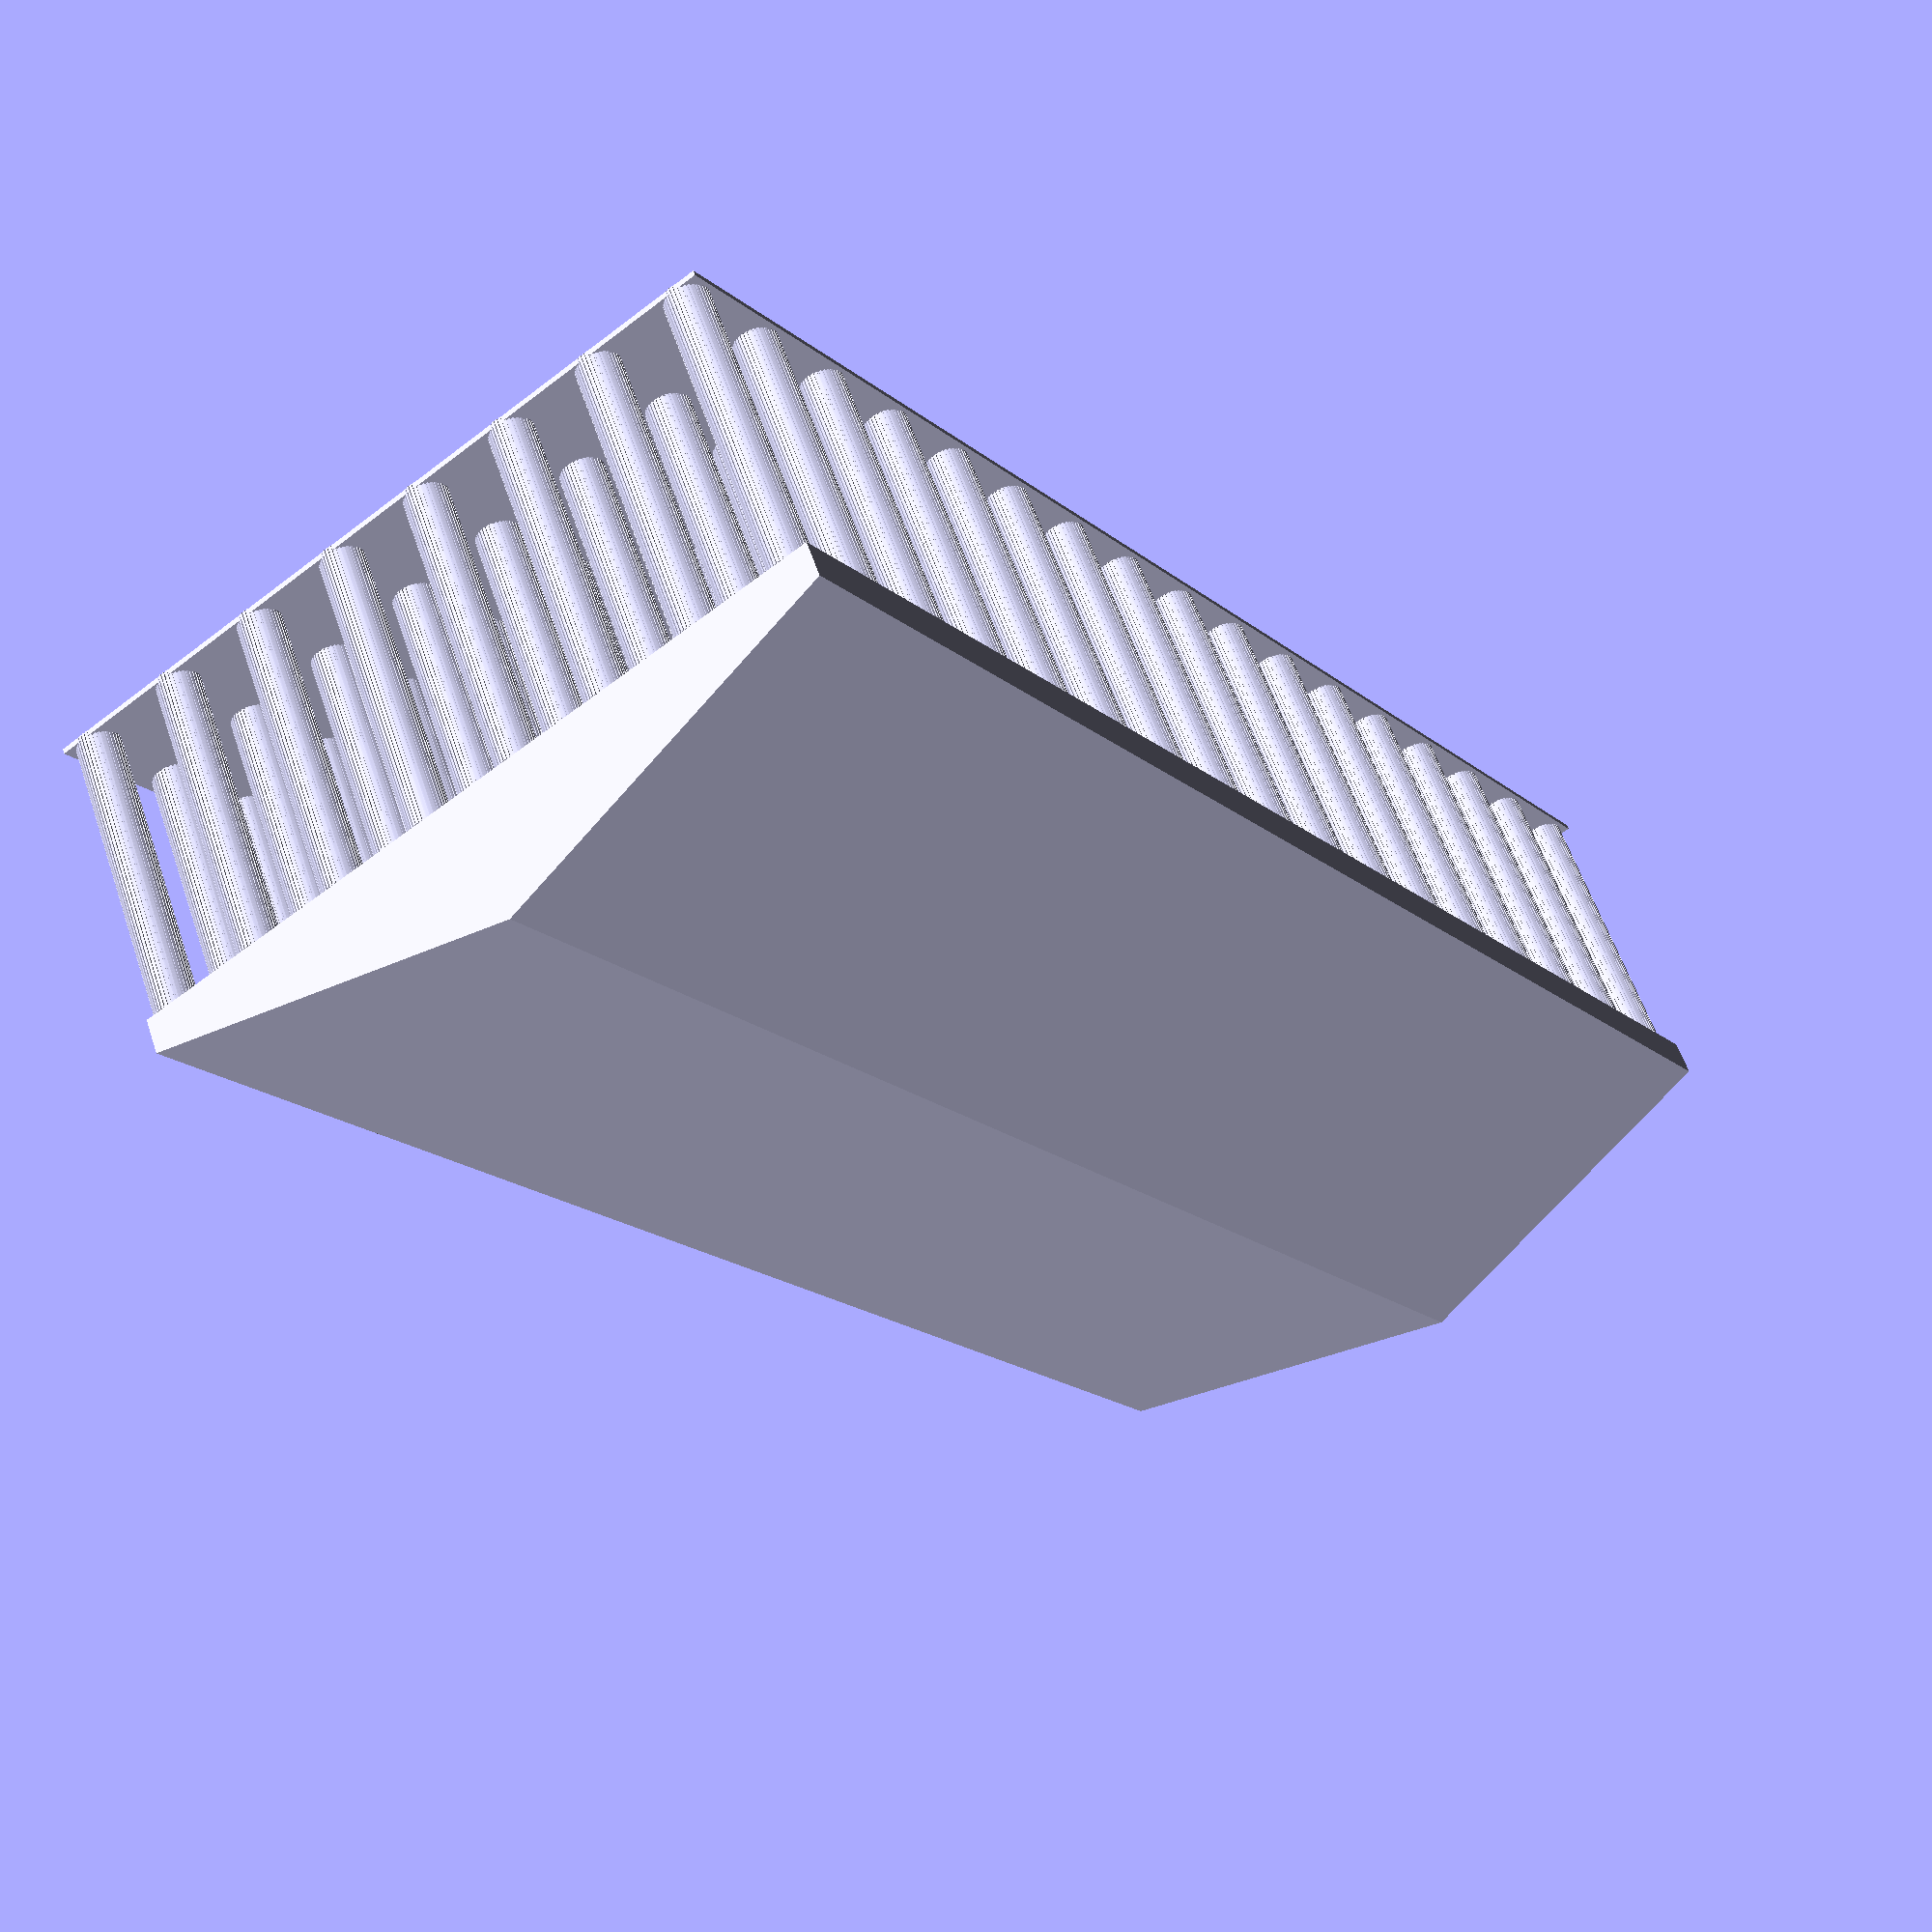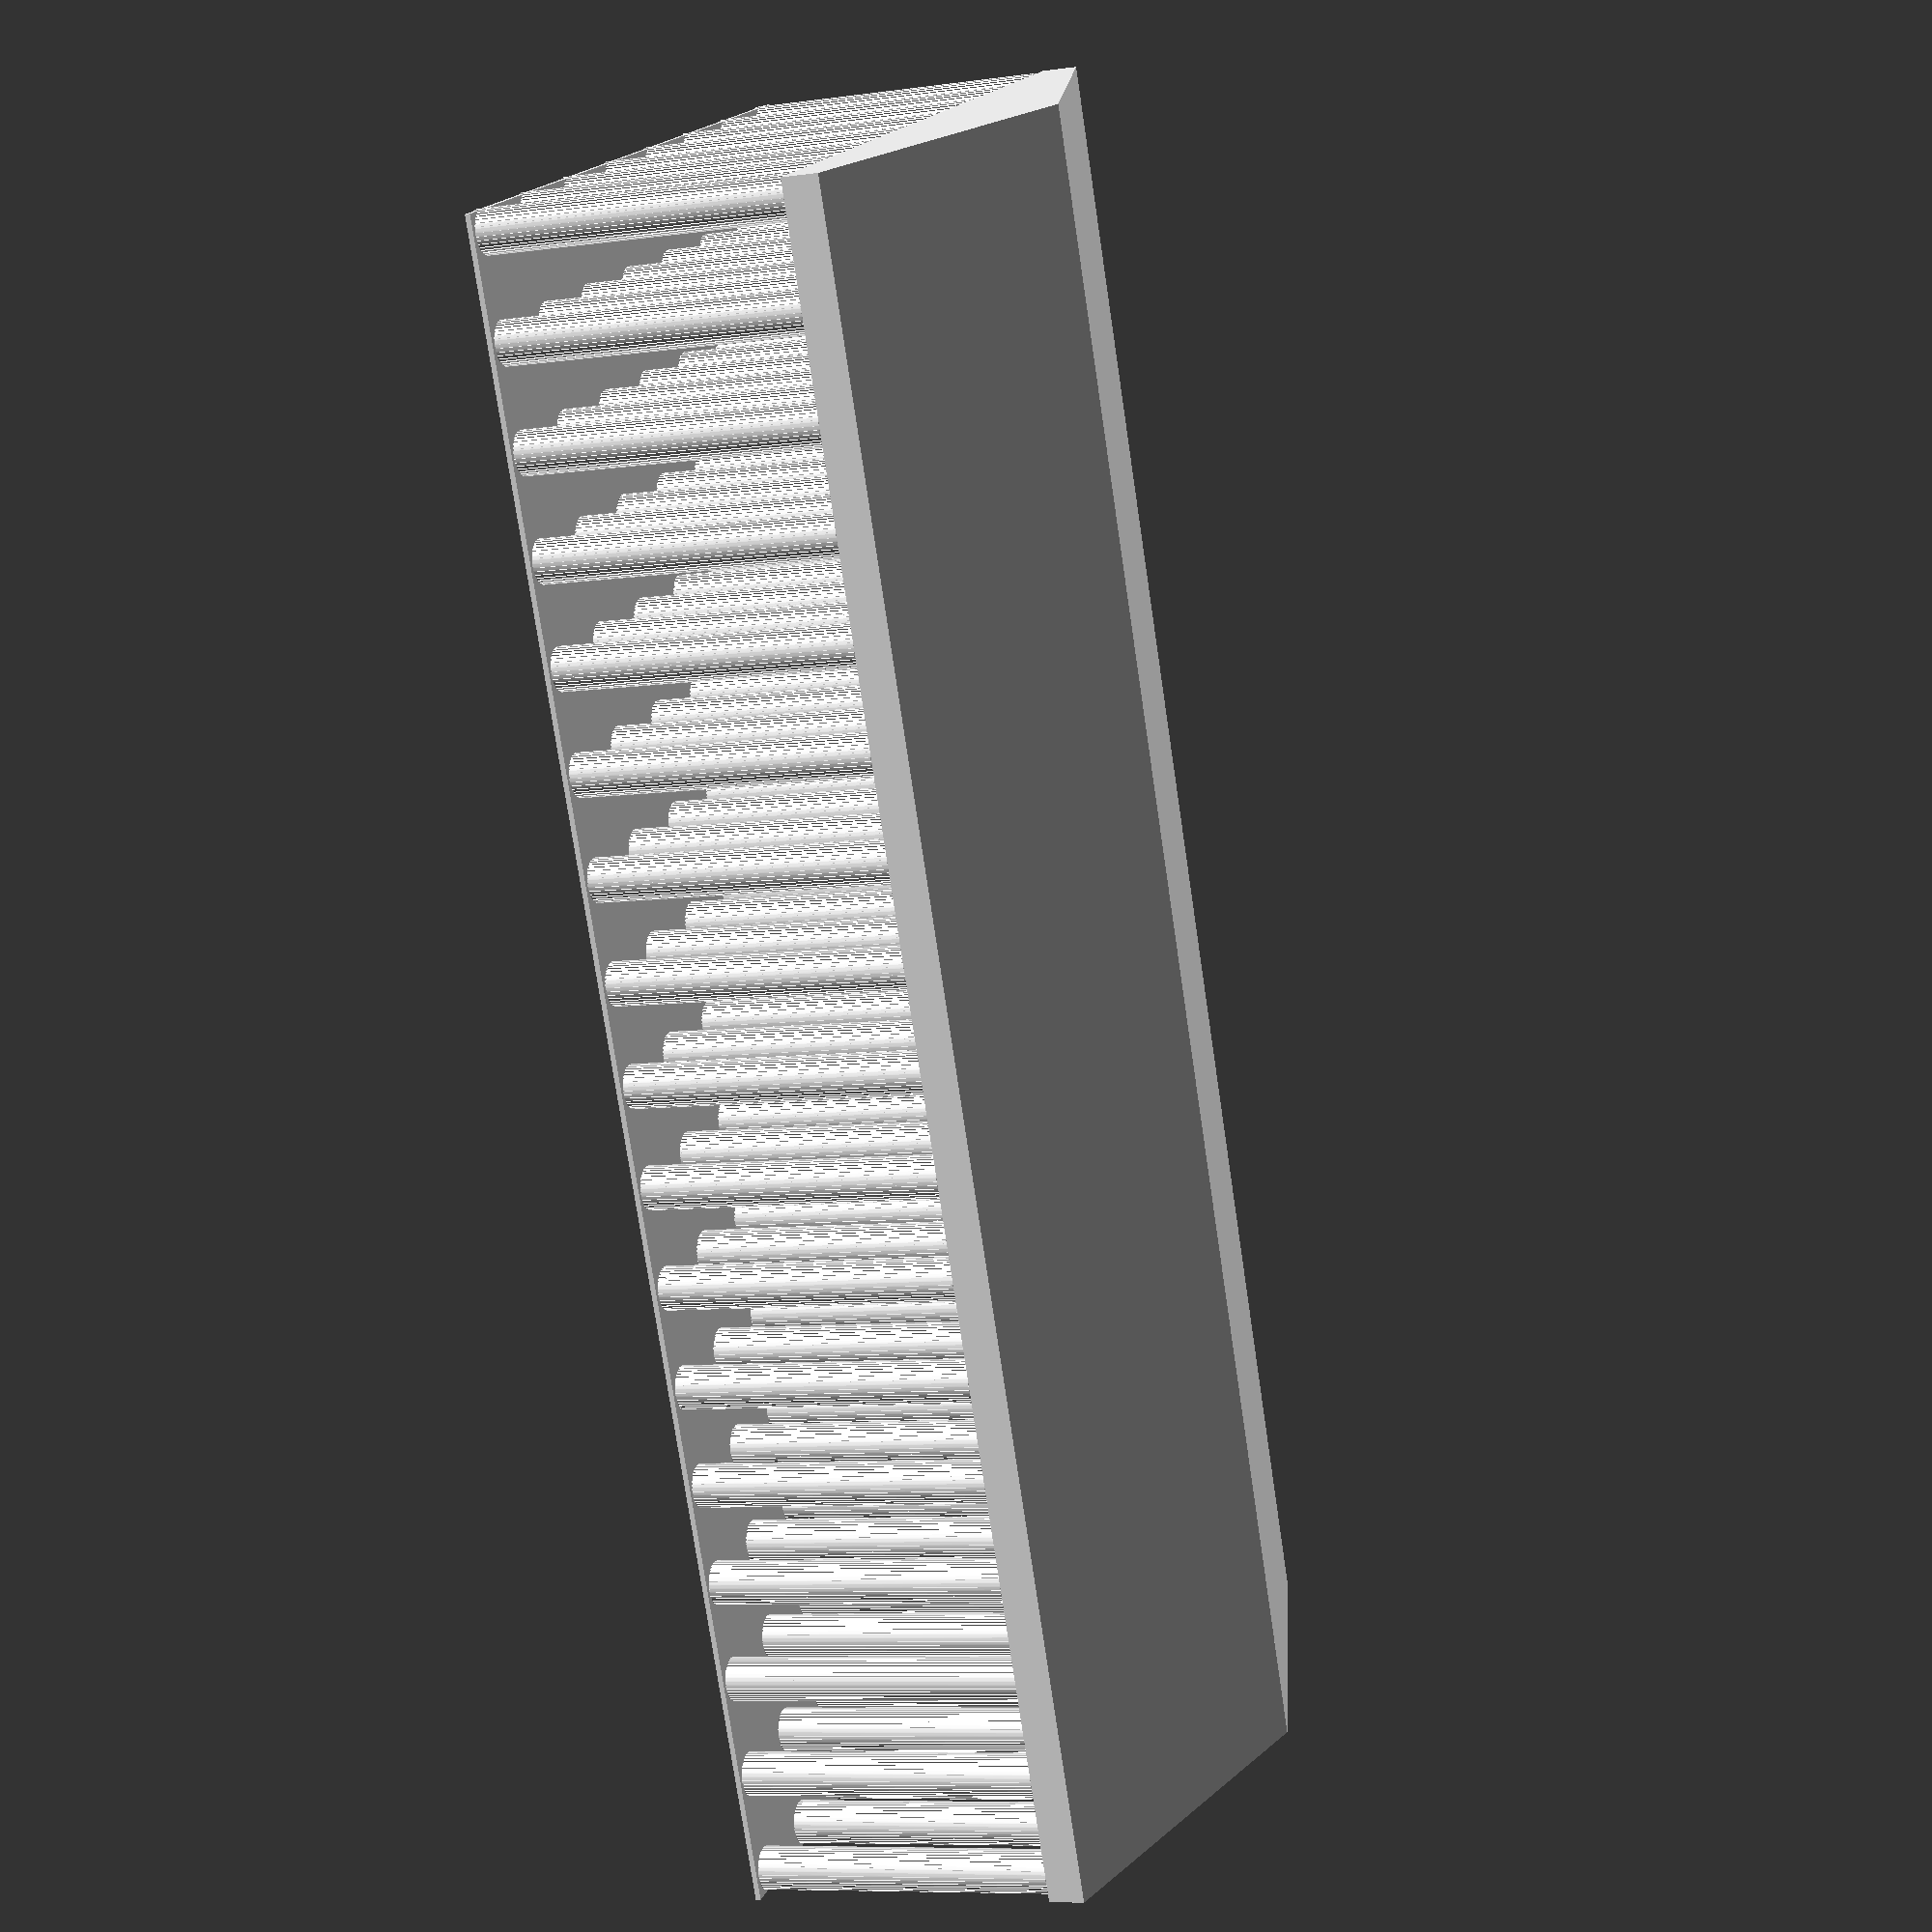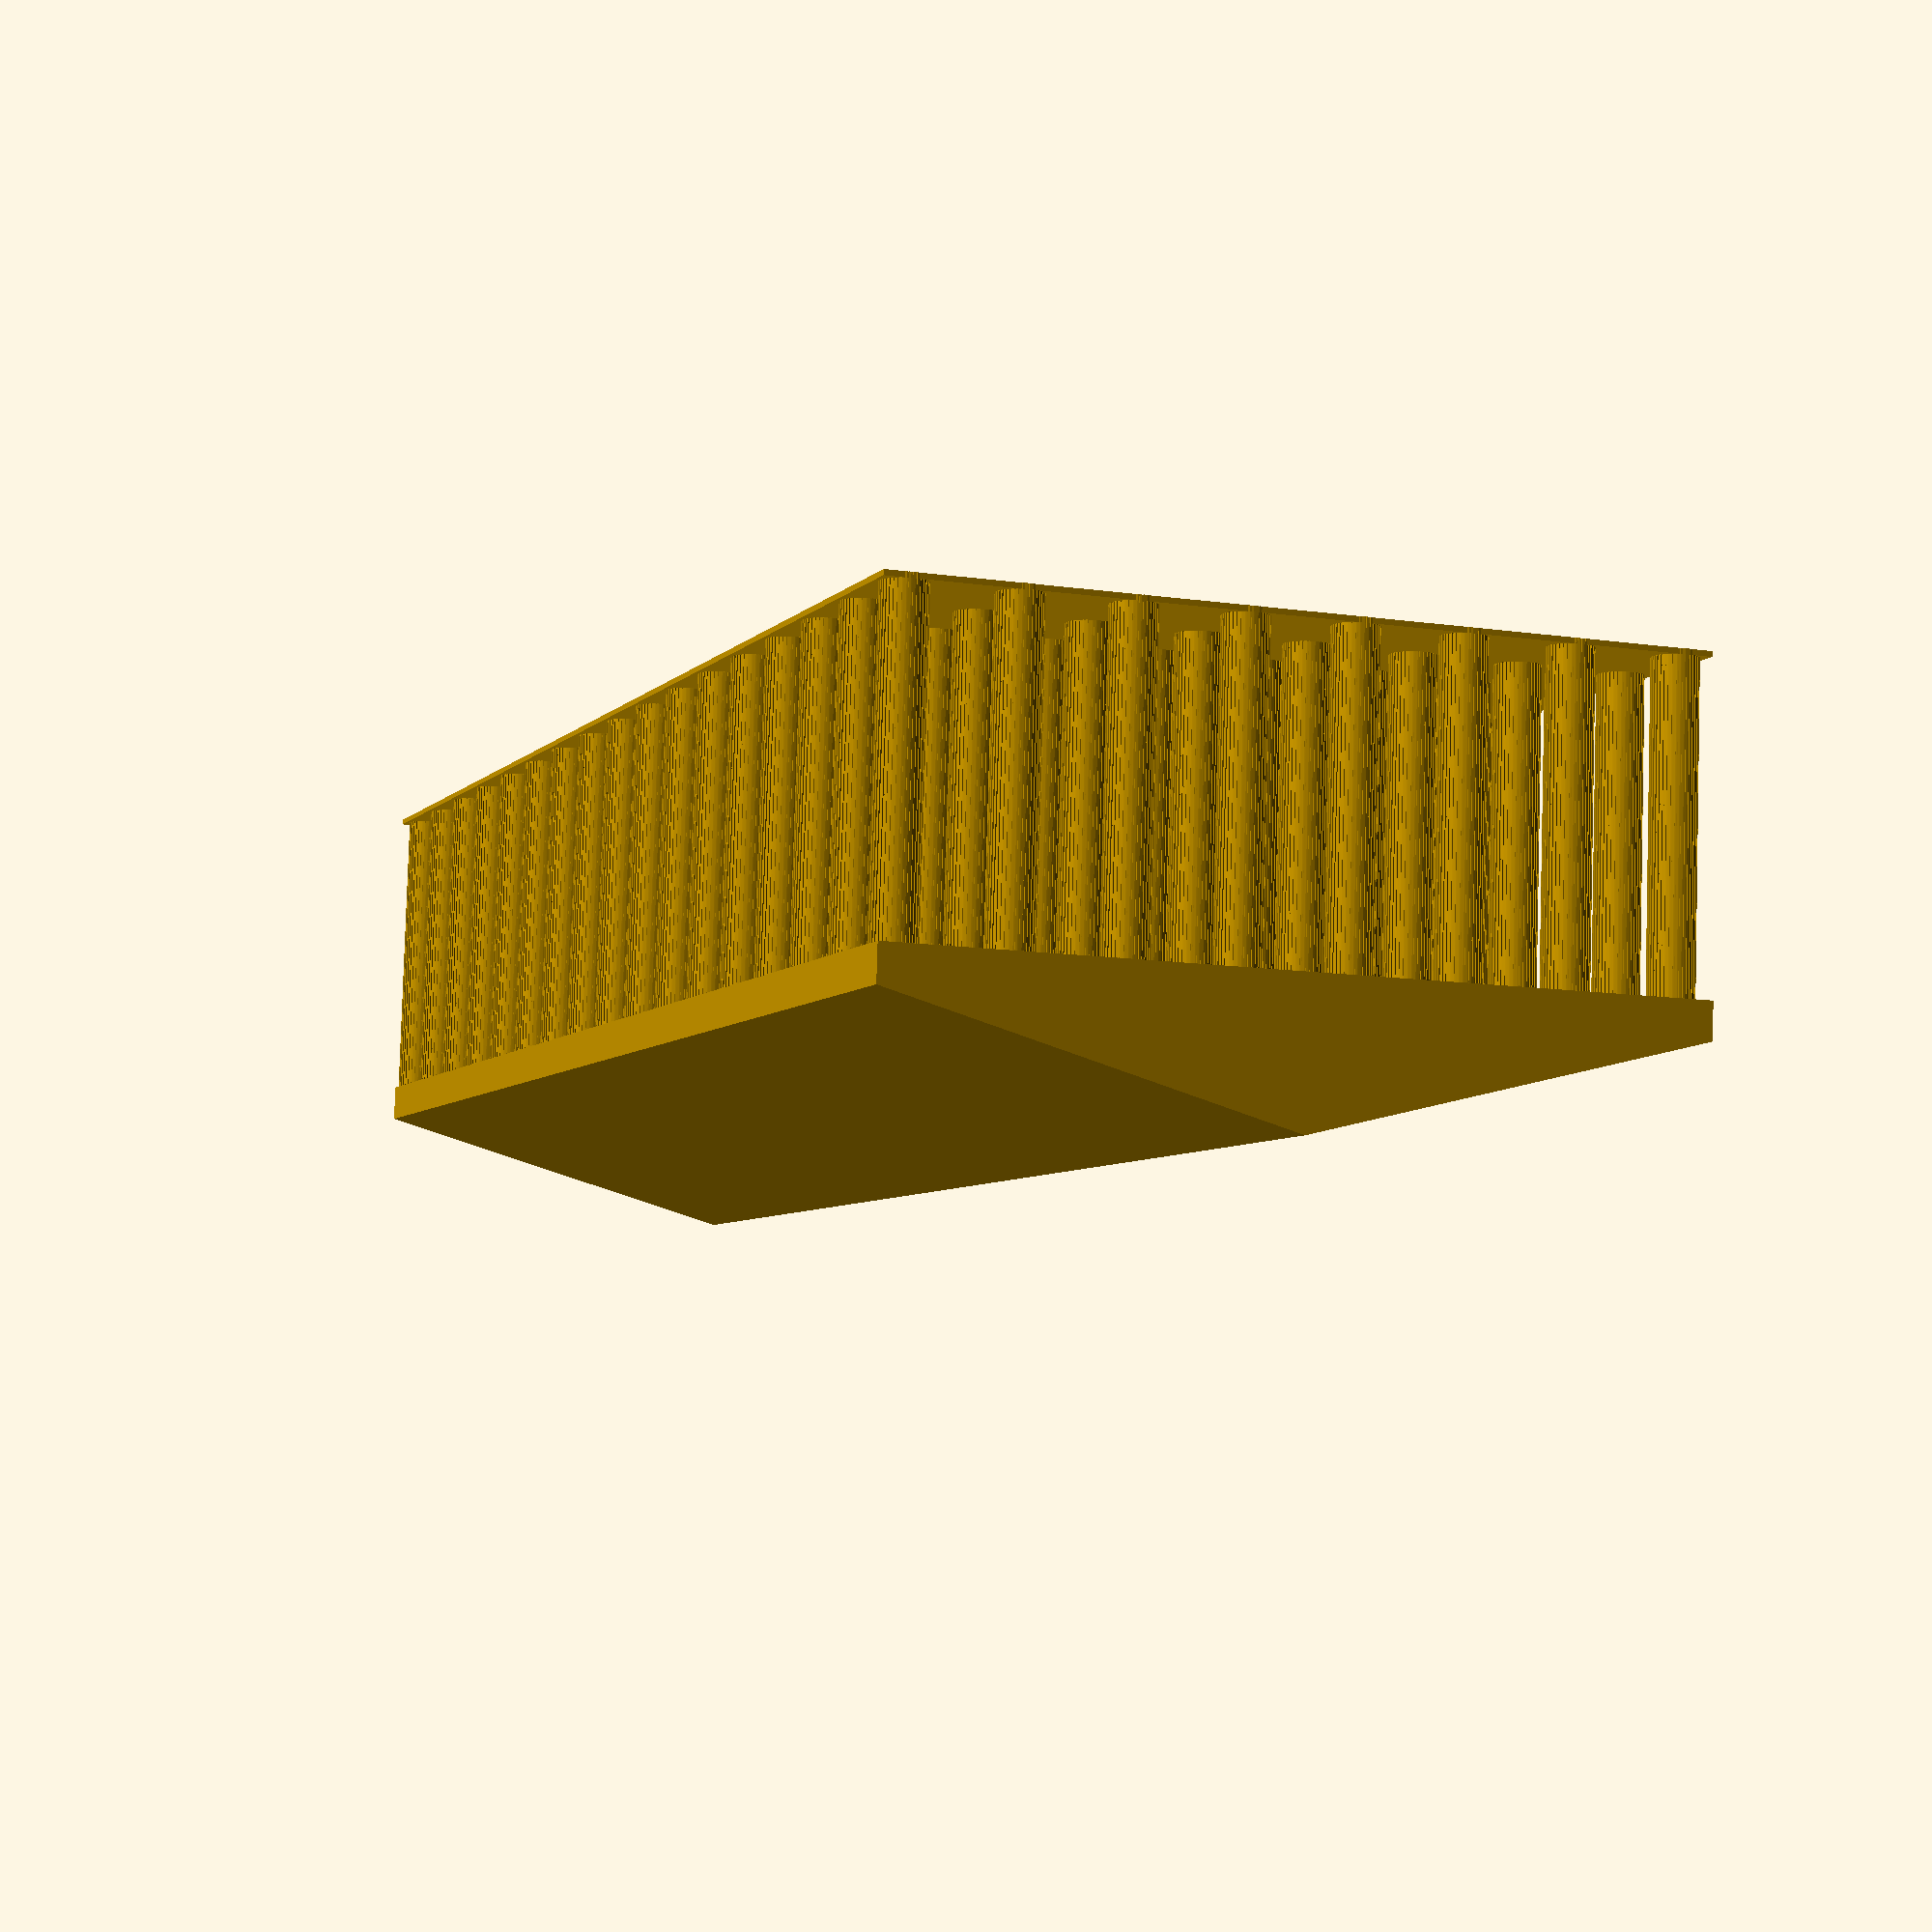
<openscad>
infinite = 1000;
high = 300;
for(k =  [0 : 1 : 16]){
    for(j =  [0 : 1 : 7]){        
        translate([100*j, k*100, 0])        
        group(){
            cylinder(high,20,20,$fn=infinite);    
            for(i =  [0 : 10 : 360]){       
                rotate([0,0,i])             
                cube([2,21,high],false);       
            }
        }
    }
}
rotate([0,0,-90])
translate([-1620,-20,300])
cube([1642,750,35],false); 

rotate([0,0,-90])
translate([-1620,-20,335])
prism(1642, 375, 100);

rotate([0,0,-270])
translate([-22,-730,335])
prism(1642, 375, 100);

translate([-25,-22,0])
cube([750,1642,5],false);

module prism(l, w, h){
       polyhedron(
               points=[[0,0,0], [l,0,0], [l,w,0], [0,w,0], [0,w,h], [l,w,h]],
               faces=[[0,1,2,3],[5,4,3,2],[0,4,5,1],[0,3,4],[5,2,1]]
               );
       }
</openscad>
<views>
elev=300.9 azim=324.8 roll=341.3 proj=p view=wireframe
elev=188.4 azim=155.3 roll=249.6 proj=p view=solid
elev=276.4 azim=20.1 roll=1.7 proj=p view=solid
</views>
